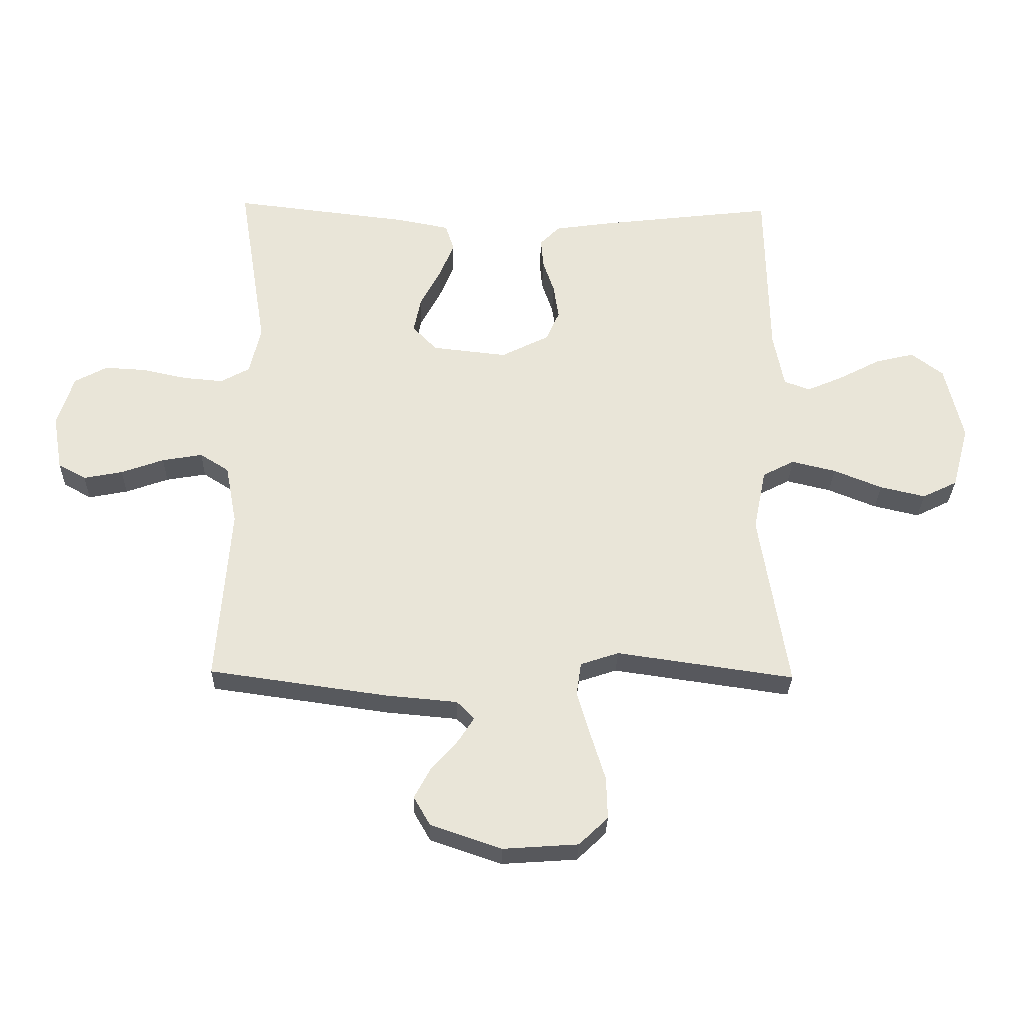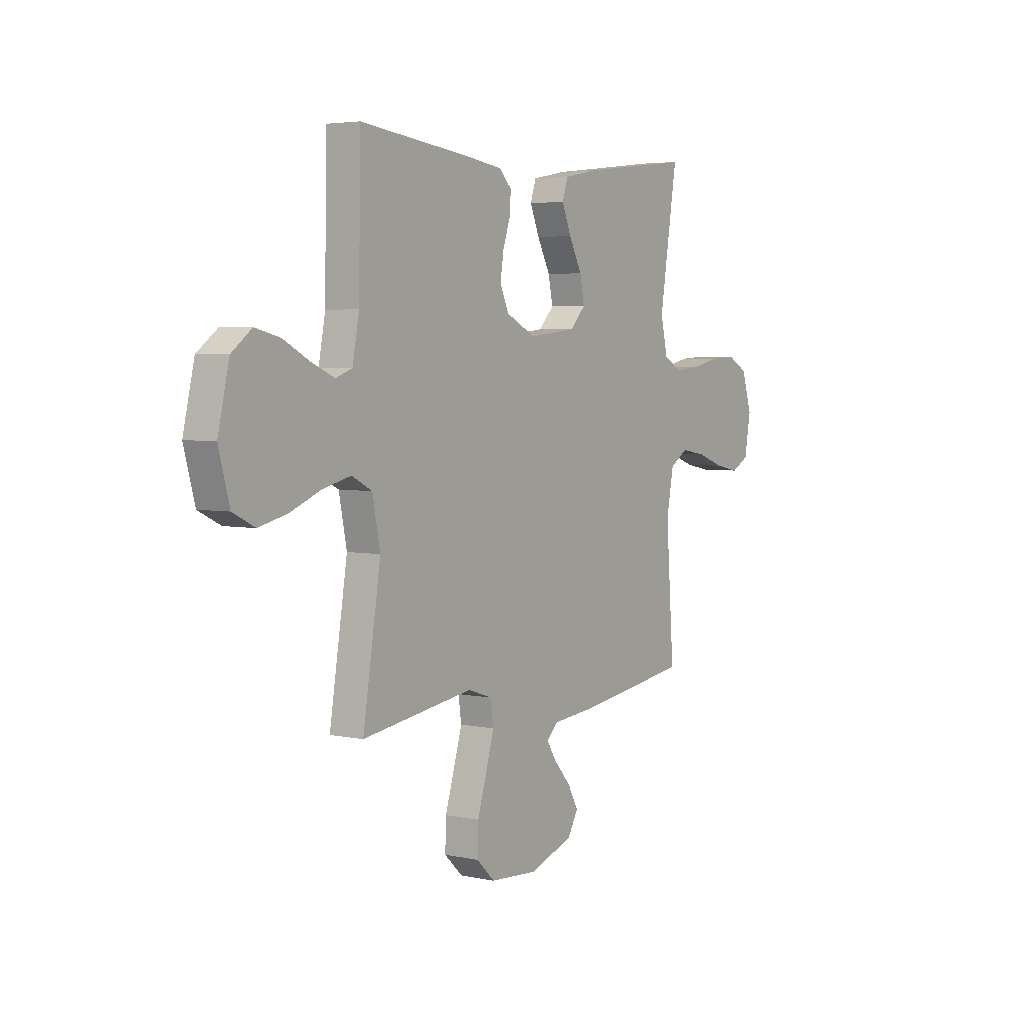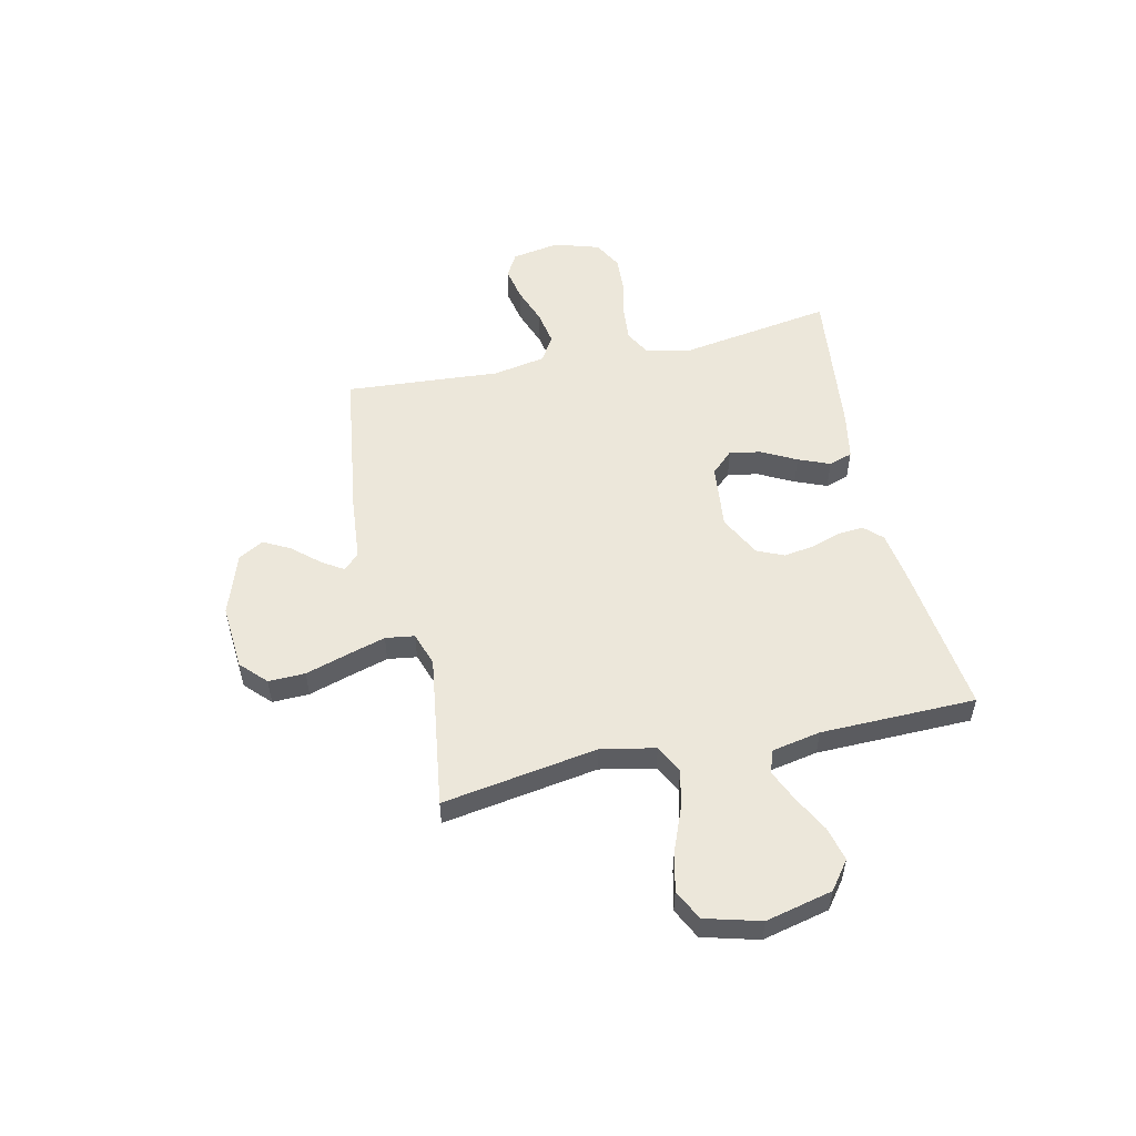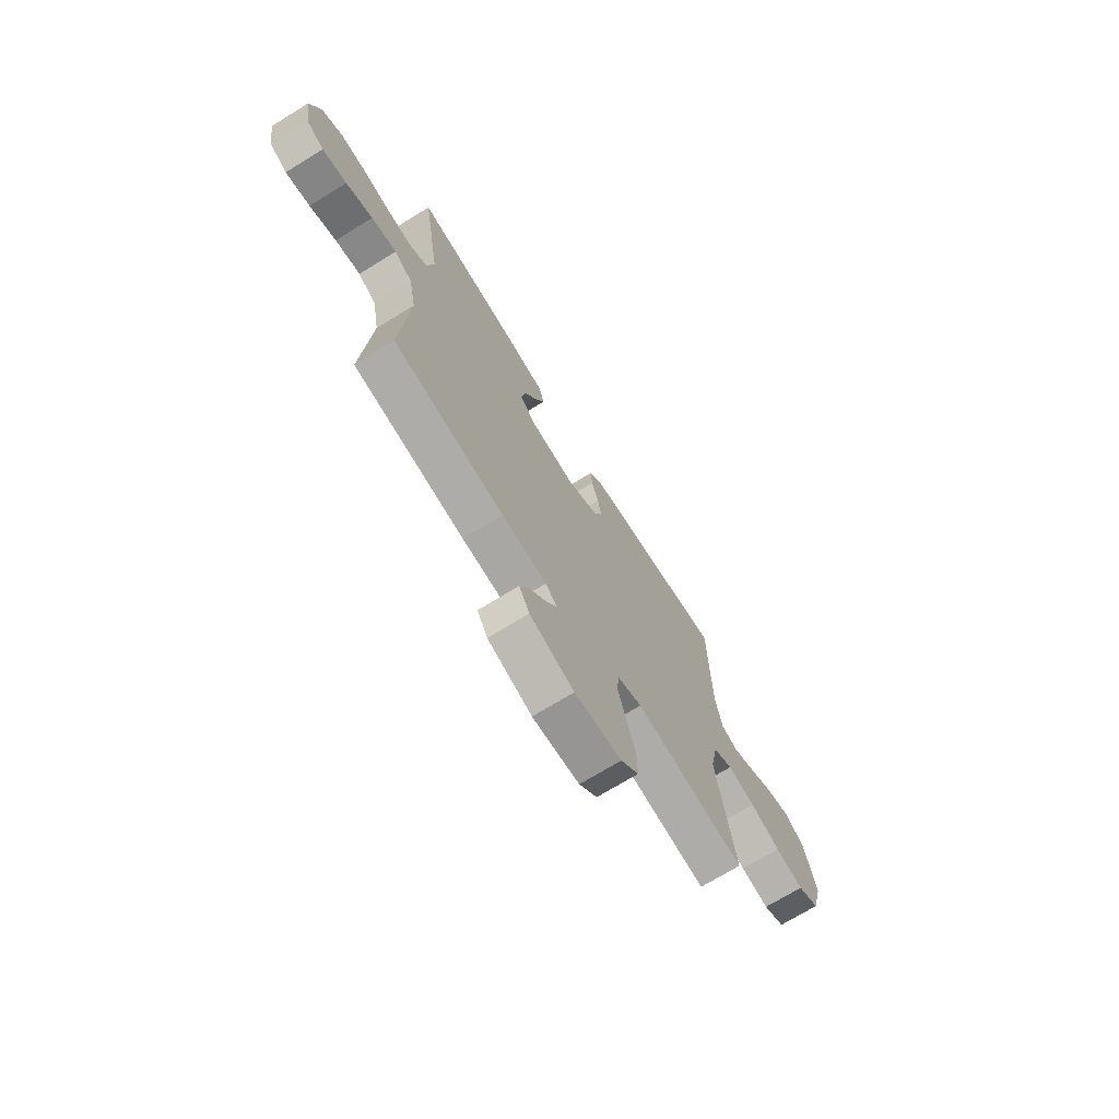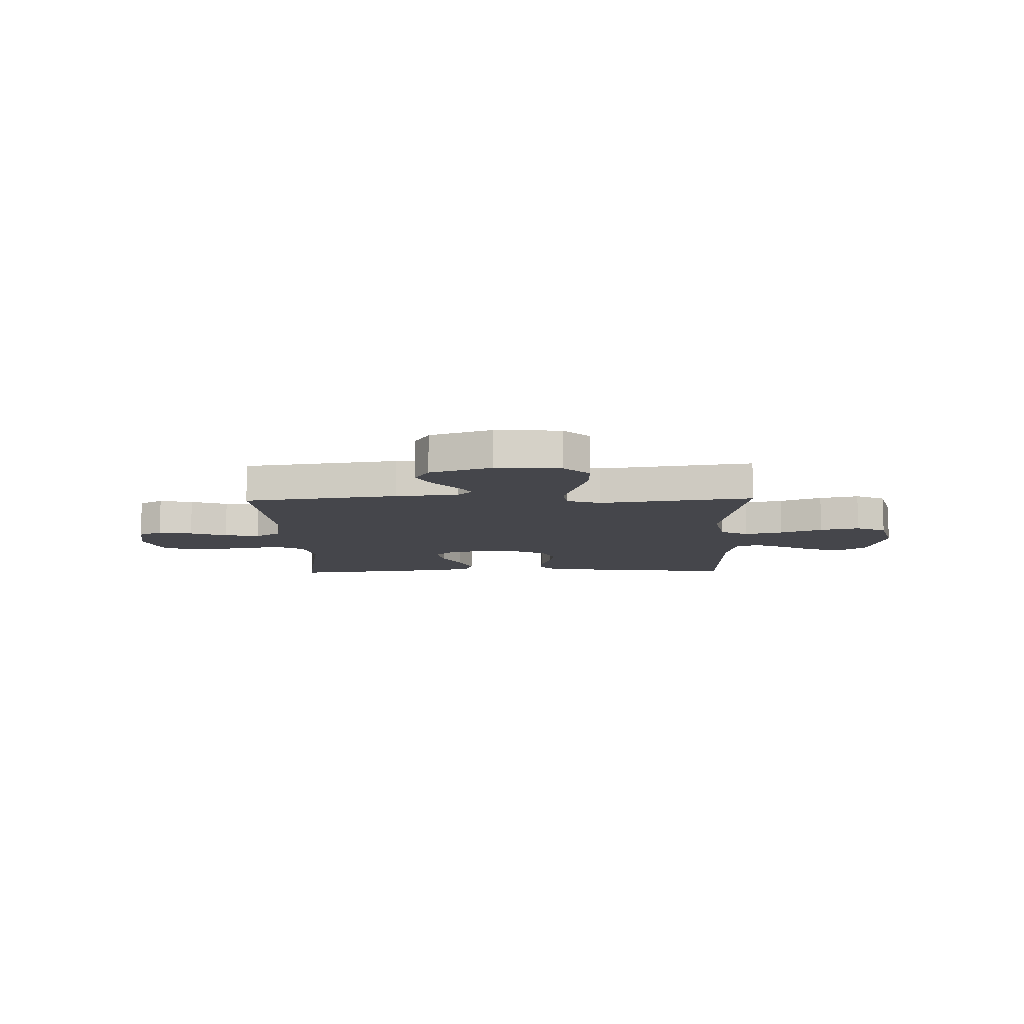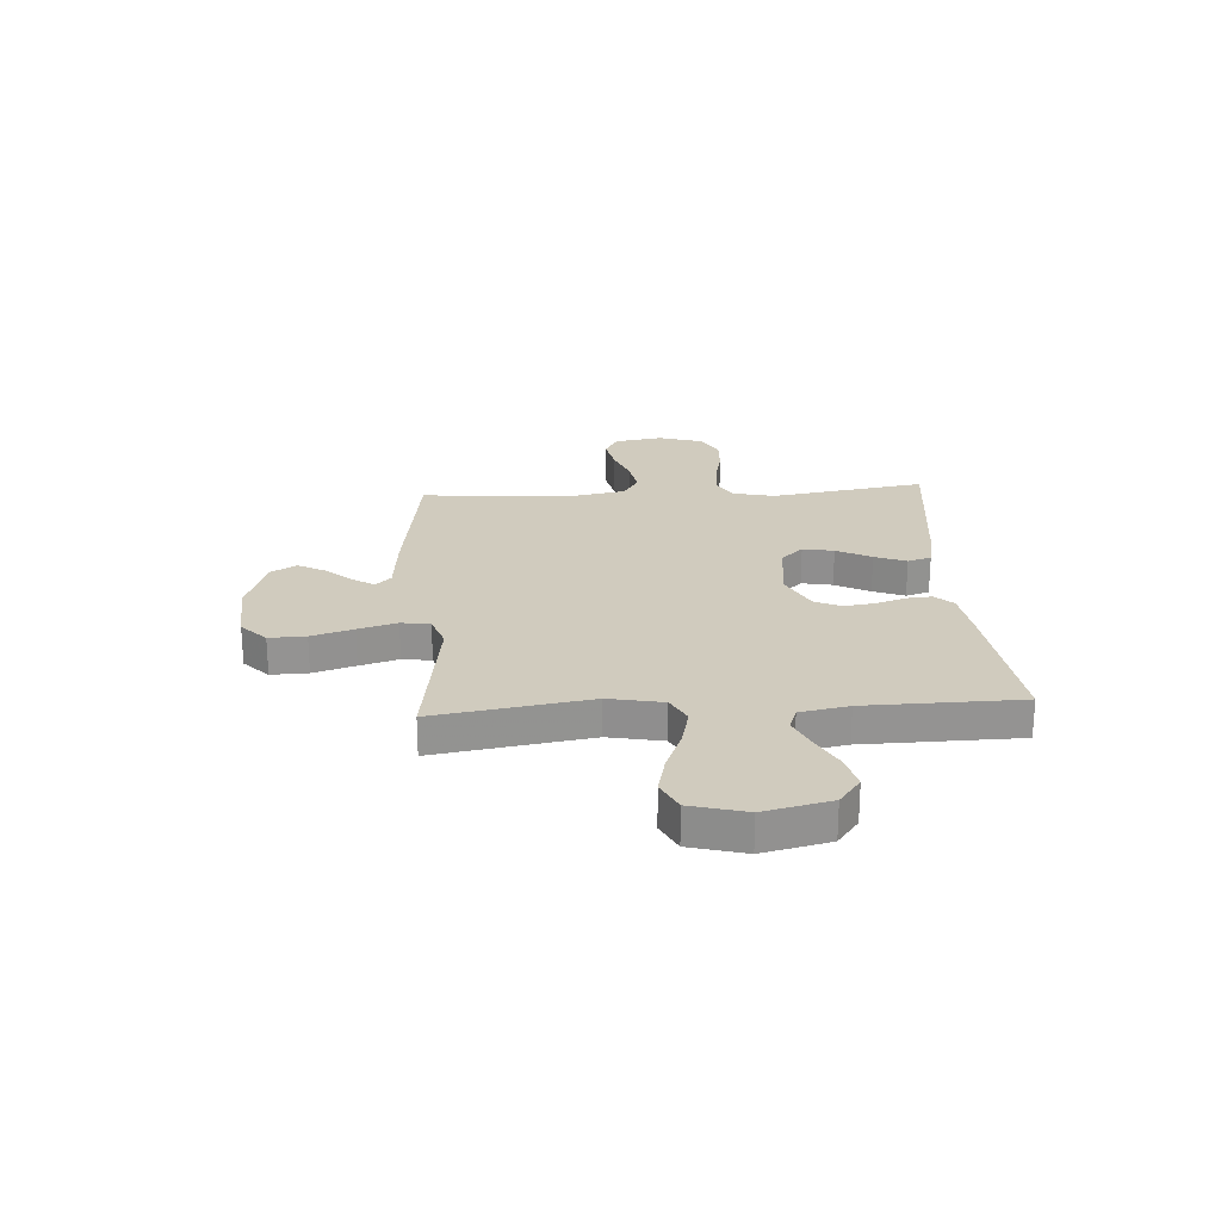
<metadata>
{"format":"obj","ext":"obj","renderer":"f3d","projection":"perspective","resolution":1024,"background":"white","views":[{"elev":-29.5,"azim":178.6,"up":"+Z"},{"elev":4.3,"azim":-55.7,"up":"+Z"},{"elev":53.3,"azim":-102.6,"up":"+Y"},{"elev":-70.8,"azim":121.7,"up":"+Z"},{"elev":-10.0,"azim":-178.5,"up":"+Y"},{"elev":23.6,"azim":-93.7,"up":"+Y"}]}
</metadata>
<code>
v 0.5 0.07 0.5
v 0.452 0.07 0.2
v 0.471 0.07 0.118
v 0.52 0.07 0.091
v 0.588 0.07 0.097
v 0.662 0.07 0.113
v 0.733 0.07 0.117
v 0.788 0.07 0.087
v 0.815 0.07 0
v 0.799 0.07 -0.093
v 0.752 0.07 -0.119
v 0.686 0.07 -0.106
v 0.614 0.07 -0.08
v 0.546 0.07 -0.068
v 0.497 0.07 -0.099
v 0.478 0.07 -0.2
v 0.5 0.07 -0.5
v 0.2 0.07 -0.542
v 0.078 0.07 -0.553
v 0.048 0.07 -0.583
v 0.075 0.07 -0.625
v 0.12 0.07 -0.676
v 0.148 0.07 -0.728
v 0.12 0.07 -0.777
v 0 0.07 -0.818
v -0.127 0.07 -0.809
v -0.176 0.07 -0.762
v -0.174 0.07 -0.691
v -0.149 0.07 -0.61
v -0.127 0.07 -0.535
v -0.135 0.07 -0.479
v -0.2 0.07 -0.457
v -0.5 0.07 -0.5
v -0.452 0.07 -0.2
v -0.473 0.07 -0.095
v -0.527 0.07 -0.067
v -0.602 0.07 -0.085
v -0.684 0.07 -0.118
v -0.761 0.07 -0.136
v -0.82 0.07 -0.107
v -0.849 0.07 0
v -0.819 0.07 0.129
v -0.765 0.07 0.17
v -0.699 0.07 0.154
v -0.629 0.07 0.117
v -0.567 0.07 0.09
v -0.523 0.07 0.106
v -0.505 0.07 0.2
v -0.5 0.07 0.5
v -0.2 0.07 0.464
v -0.105 0.07 0.45
v -0.072 0.07 0.416
v -0.076 0.07 0.366
v -0.095 0.07 0.309
v -0.104 0.07 0.25
v -0.081 0.07 0.198
v 0 0.07 0.157
v 0.127 0.07 0.171
v 0.168 0.07 0.214
v 0.156 0.07 0.274
v 0.121 0.07 0.341
v 0.096 0.07 0.402
v 0.111 0.07 0.448
v 0.2 0.07 0.465
v 0.5 0 0.5
v 0.452 0 0.2
v 0.471 0 0.118
v 0.52 0 0.091
v 0.588 0 0.097
v 0.662 0 0.113
v 0.733 0 0.117
v 0.788 0 0.087
v 0.815 0 0
v 0.799 0 -0.093
v 0.752 0 -0.119
v 0.686 0 -0.106
v 0.614 0 -0.08
v 0.546 0 -0.068
v 0.497 0 -0.099
v 0.478 0 -0.2
v 0.5 0 -0.5
v 0.2 0 -0.542
v 0.078 0 -0.553
v 0.048 0 -0.583
v 0.075 0 -0.625
v 0.12 0 -0.676
v 0.148 0 -0.728
v 0.12 0 -0.777
v 0 0 -0.818
v -0.127 0 -0.809
v -0.176 0 -0.762
v -0.174 0 -0.691
v -0.149 0 -0.61
v -0.127 0 -0.535
v -0.135 0 -0.479
v -0.2 0 -0.457
v -0.5 0 -0.5
v -0.452 0 -0.2
v -0.473 0 -0.095
v -0.527 0 -0.067
v -0.602 0 -0.085
v -0.684 0 -0.118
v -0.761 0 -0.136
v -0.82 0 -0.107
v -0.849 0 0
v -0.819 0 0.129
v -0.765 0 0.17
v -0.699 0 0.154
v -0.629 0 0.117
v -0.567 0 0.09
v -0.523 0 0.106
v -0.505 0 0.2
v -0.5 0 0.5
v -0.2 0 0.464
v -0.105 0 0.45
v -0.072 0 0.416
v -0.076 0 0.366
v -0.095 0 0.309
v -0.104 0 0.25
v -0.081 0 0.198
v 0 0 0.157
v 0.127 0 0.171
v 0.168 0 0.214
v 0.156 0 0.274
v 0.121 0 0.341
v 0.096 0 0.402
v 0.111 0 0.448
v 0.2 0 0.465
f 64 1 2
f 63 64 2
f 62 63 2
f 61 62 2
f 60 61 2
f 59 60 2 3
f 58 59 3 4
f 57 58 4
f 52 53 54
f 51 52 54
f 50 51 54
f 49 50 54
f 48 49 54
f 47 48 54 55
f 46 47 55 56
f 43 44 45
f 42 43 45
f 41 42 45
f 40 41 45
f 39 40 45
f 38 39 45
f 37 38 45
f 36 37 45 46
f 46 56 57
f 36 46 57
f 35 36 57
f 32 33 34
f 35 57 4
f 34 35 4
f 32 34 4
f 31 32 4
f 27 28 29
f 26 27 29
f 25 26 29
f 24 25 29
f 23 24 29
f 22 23 29
f 21 22 29
f 20 21 29 30
f 16 17 18 19
f 15 16 19
f 31 4 5
f 30 31 5
f 20 30 5
f 19 20 5
f 15 19 5
f 11 12 13
f 10 11 13
f 9 10 13 14
f 6 7 8
f 5 6 8
f 15 5 8
f 14 15 8
f 8 9 14
f 66 65 128
f 66 128 127
f 66 127 126
f 66 126 125
f 66 125 124
f 67 66 124 123
f 68 67 123 122
f 68 122 121
f 118 117 116
f 118 116 115
f 118 115 114
f 118 114 113
f 118 113 112
f 119 118 112 111
f 120 119 111 110
f 109 108 107
f 109 107 106
f 109 106 105
f 109 105 104
f 109 104 103
f 109 103 102
f 109 102 101
f 110 109 101 100
f 121 120 110
f 121 110 100
f 121 100 99
f 98 97 96
f 68 121 99
f 68 99 98
f 68 98 96
f 68 96 95
f 93 92 91
f 93 91 90
f 93 90 89
f 93 89 88
f 93 88 87
f 93 87 86
f 93 86 85
f 94 93 85 84
f 83 82 81 80
f 83 80 79
f 69 68 95
f 69 95 94
f 69 94 84
f 69 84 83
f 69 83 79
f 77 76 75
f 77 75 74
f 78 77 74 73
f 72 71 70
f 72 70 69
f 72 69 79
f 72 79 78
f 78 73 72
f 1 65 66 2
f 2 66 67 3
f 3 67 68 4
f 4 68 69 5
f 5 69 70 6
f 6 70 71 7
f 7 71 72 8
f 8 72 73 9
f 9 73 74 10
f 10 74 75 11
f 11 75 76 12
f 12 76 77 13
f 13 77 78 14
f 14 78 79 15
f 15 79 80 16
f 16 80 81 17
f 17 81 82 18
f 18 82 83 19
f 19 83 84 20
f 20 84 85 21
f 21 85 86 22
f 22 86 87 23
f 23 87 88 24
f 24 88 89 25
f 25 89 90 26
f 26 90 91 27
f 27 91 92 28
f 28 92 93 29
f 29 93 94 30
f 30 94 95 31
f 31 95 96 32
f 32 96 97 33
f 33 97 98 34
f 34 98 99 35
f 35 99 100 36
f 36 100 101 37
f 37 101 102 38
f 38 102 103 39
f 39 103 104 40
f 40 104 105 41
f 41 105 106 42
f 42 106 107 43
f 43 107 108 44
f 44 108 109 45
f 45 109 110 46
f 46 110 111 47
f 47 111 112 48
f 48 112 113 49
f 49 113 114 50
f 50 114 115 51
f 51 115 116 52
f 52 116 117 53
f 53 117 118 54
f 54 118 119 55
f 55 119 120 56
f 56 120 121 57
f 57 121 122 58
f 58 122 123 59
f 59 123 124 60
f 60 124 125 61
f 61 125 126 62
f 62 126 127 63
f 63 127 128 64
f 64 128 65 1

</code>
